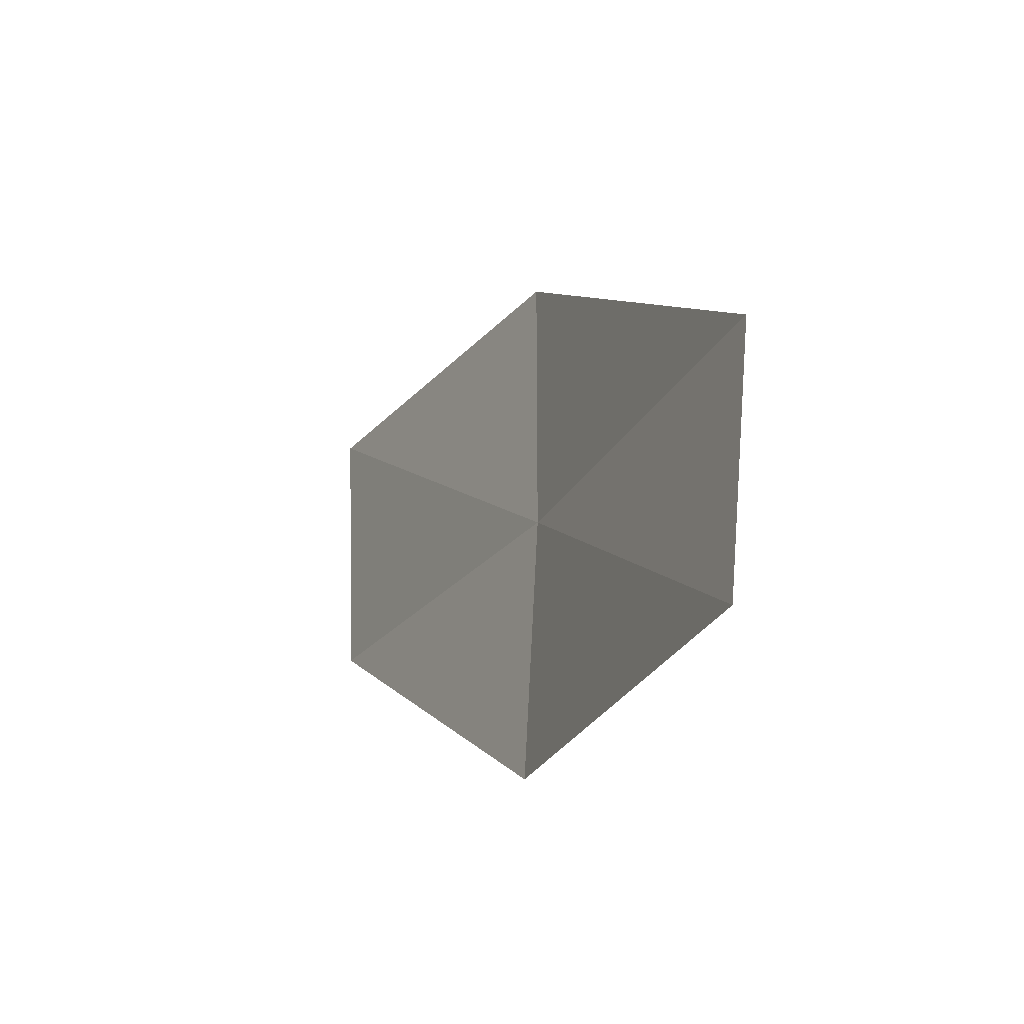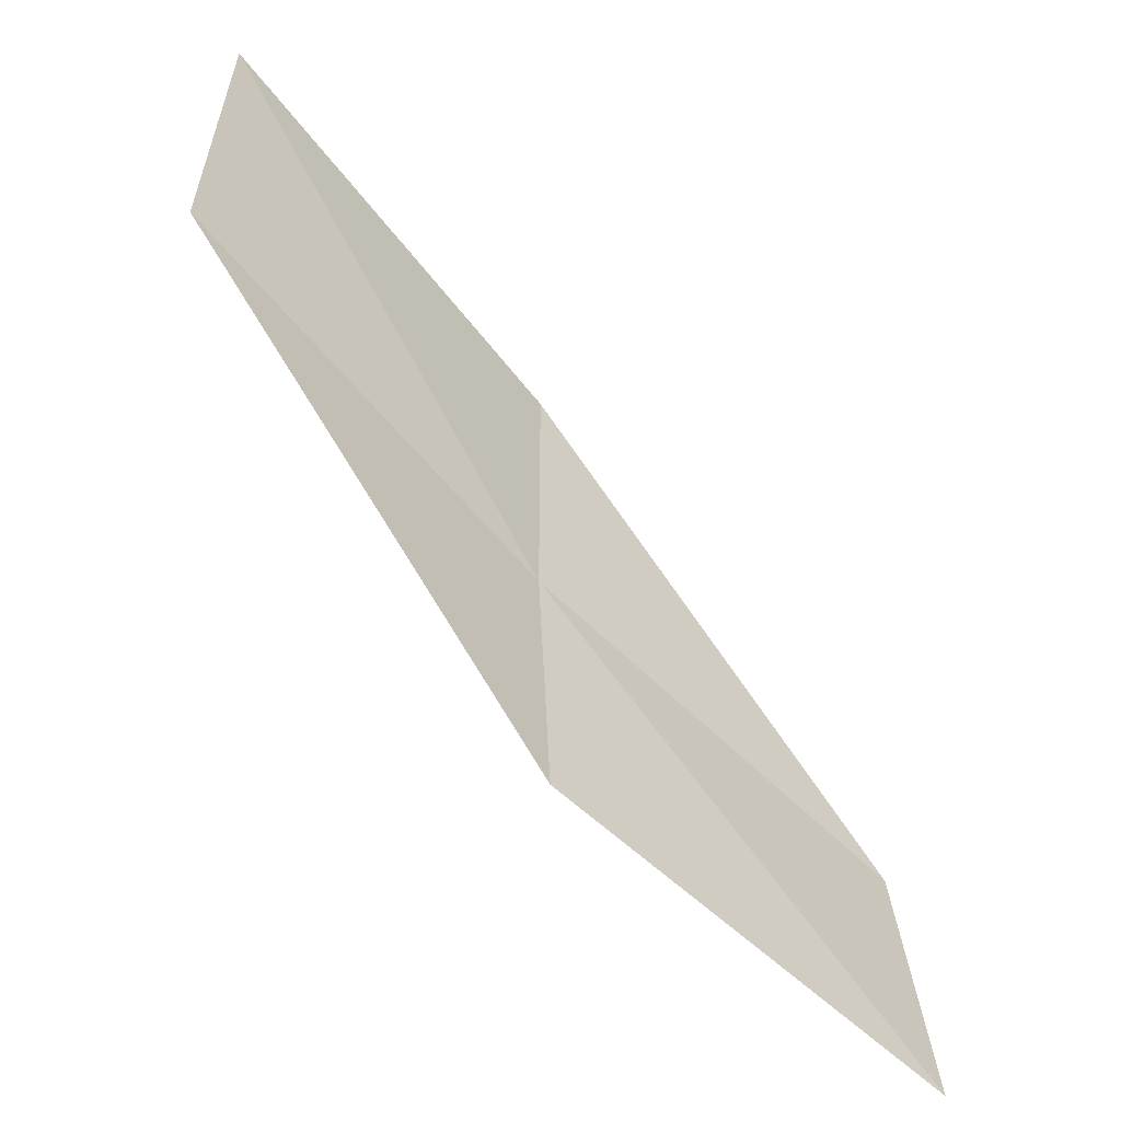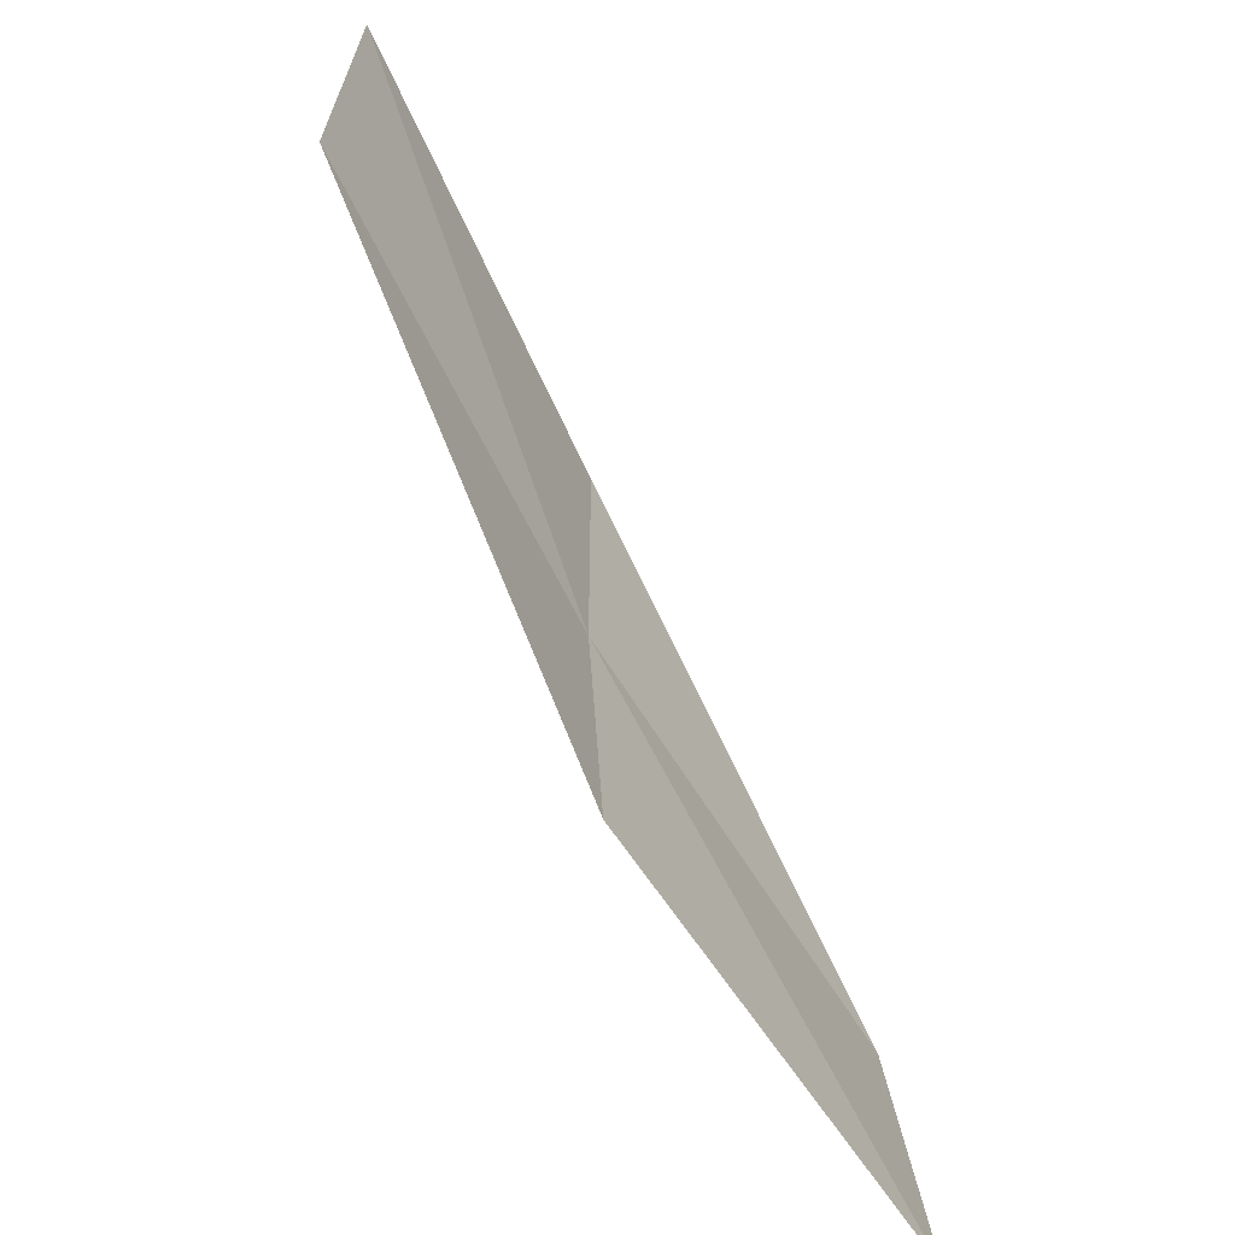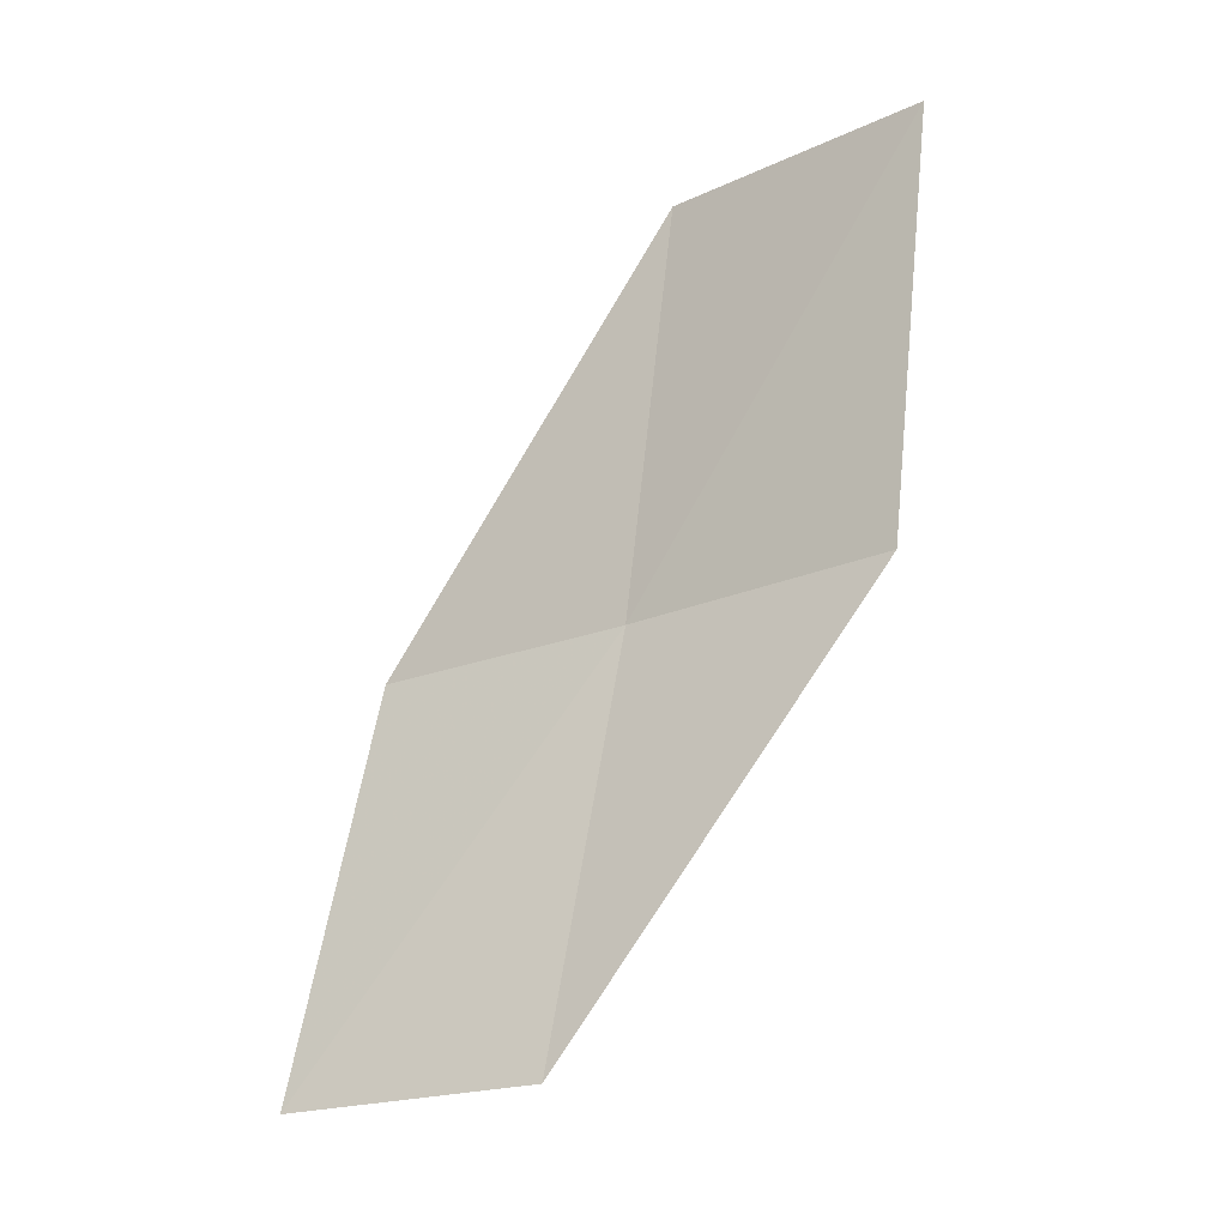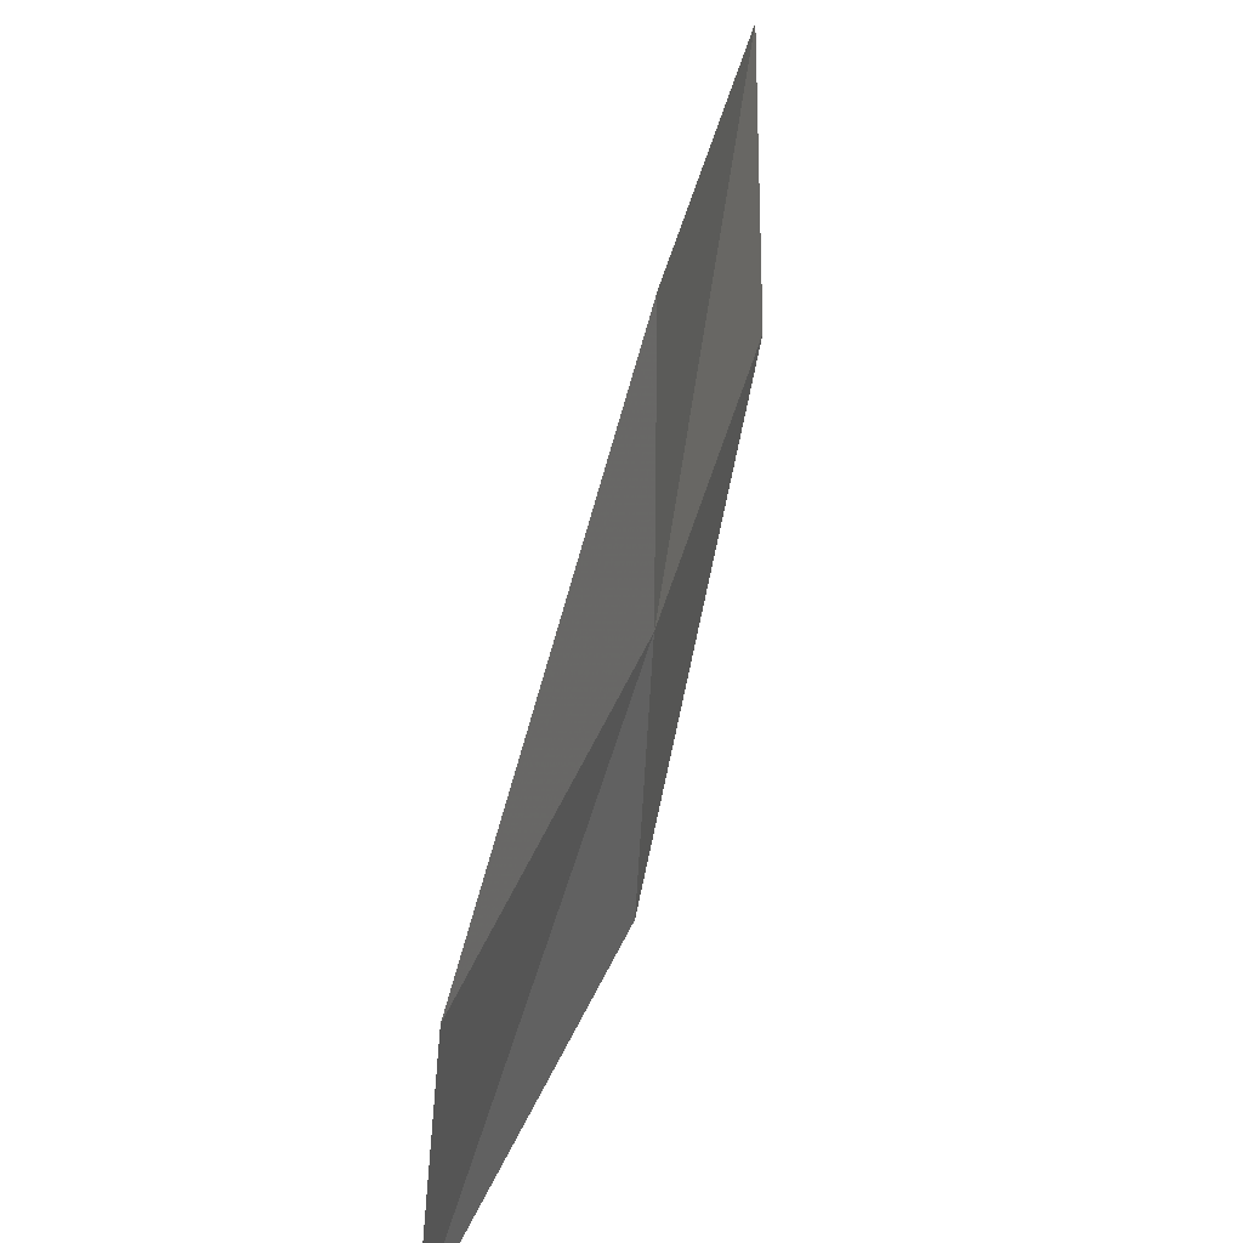
<metadata>
{"format":"obj","ext":"obj","renderer":"f3d","projection":"perspective","resolution":1024,"background":"white","views":[{"elev":-34.4,"azim":-25.4,"up":"+Z"},{"elev":-53.7,"azim":-135.9,"up":"+Z"},{"elev":-61.4,"azim":-149.6,"up":"+Z"},{"elev":-24.6,"azim":-55.7,"up":"+Y"},{"elev":29.4,"azim":16.5,"up":"+Z"}]}
</metadata>
<code>
v 24.07 0.4157 8.935
v 23.92 -1.976 8.538
v 23.76 -1.962 6.992
v 23.98 0.4143 7.384
v 24.07 0.4158 10.53
v 23.95 2.813 9.336
v 23.87 2.804 10.93
f 1 3 2
f 1 4 3
f 1 2 5
f 1 6 4
f 1 5 7
f 1 7 6

</code>
